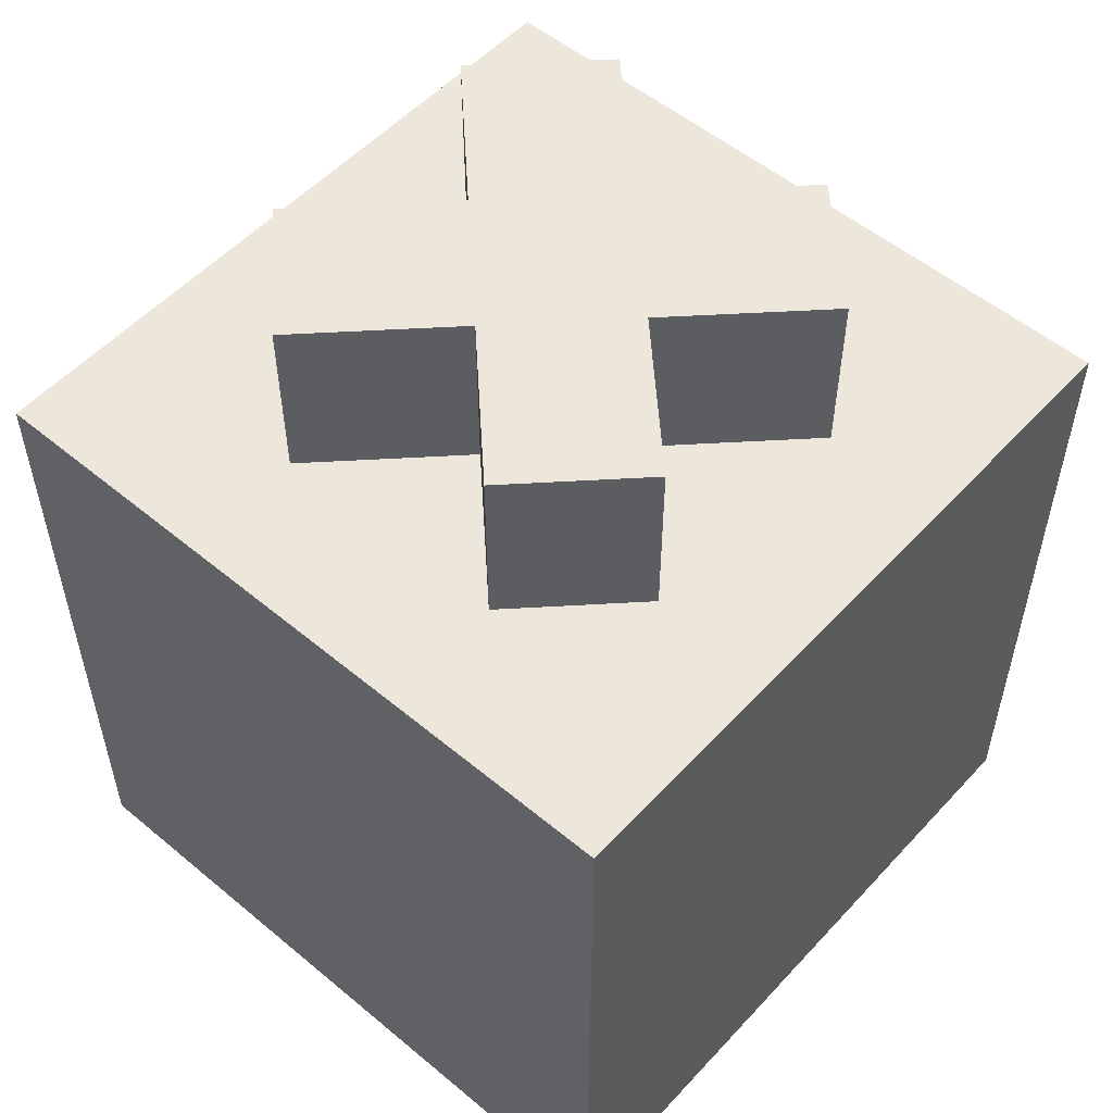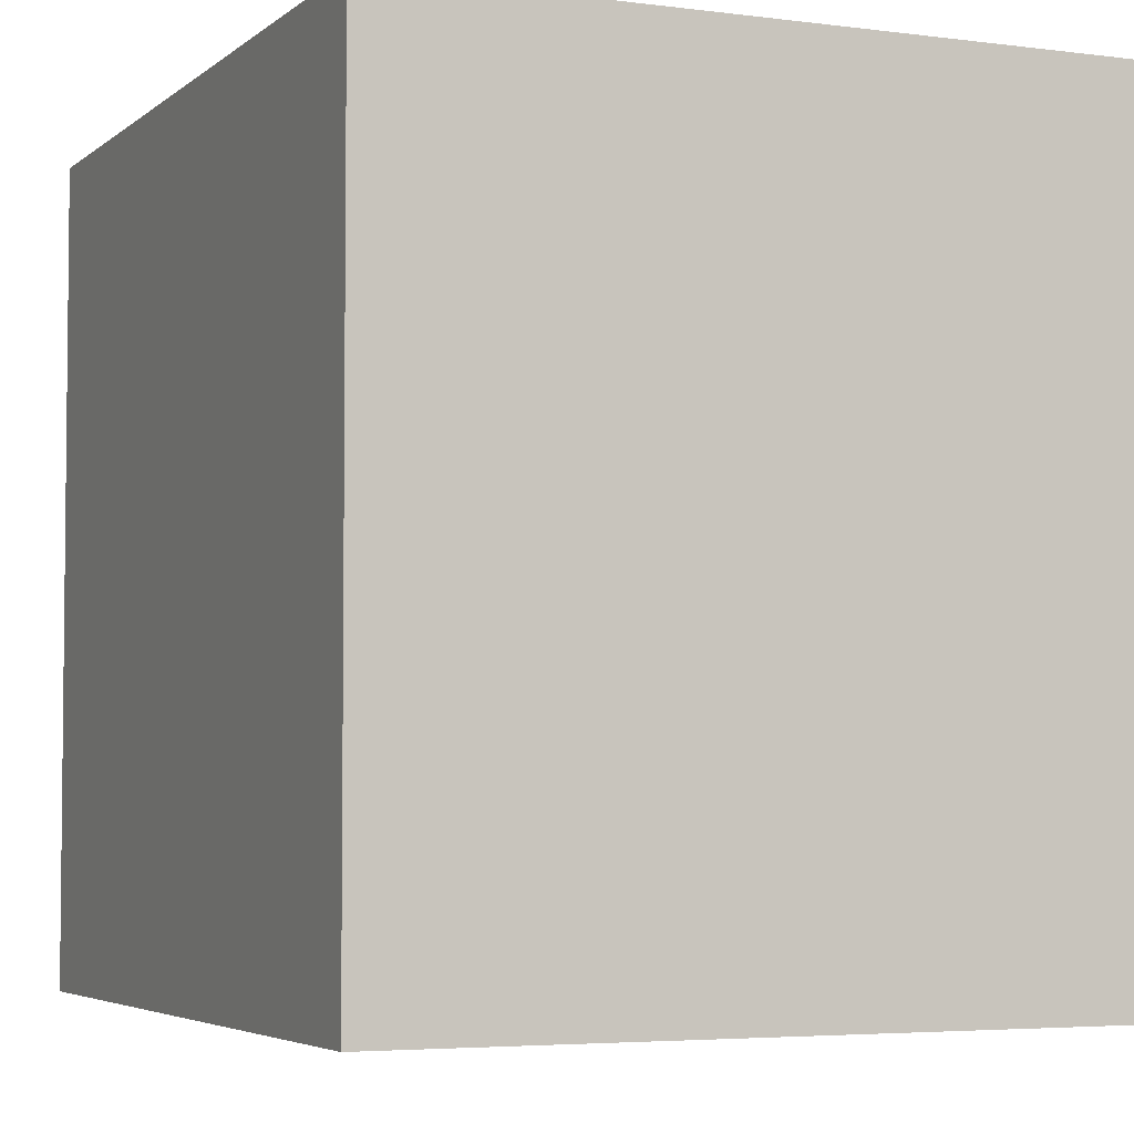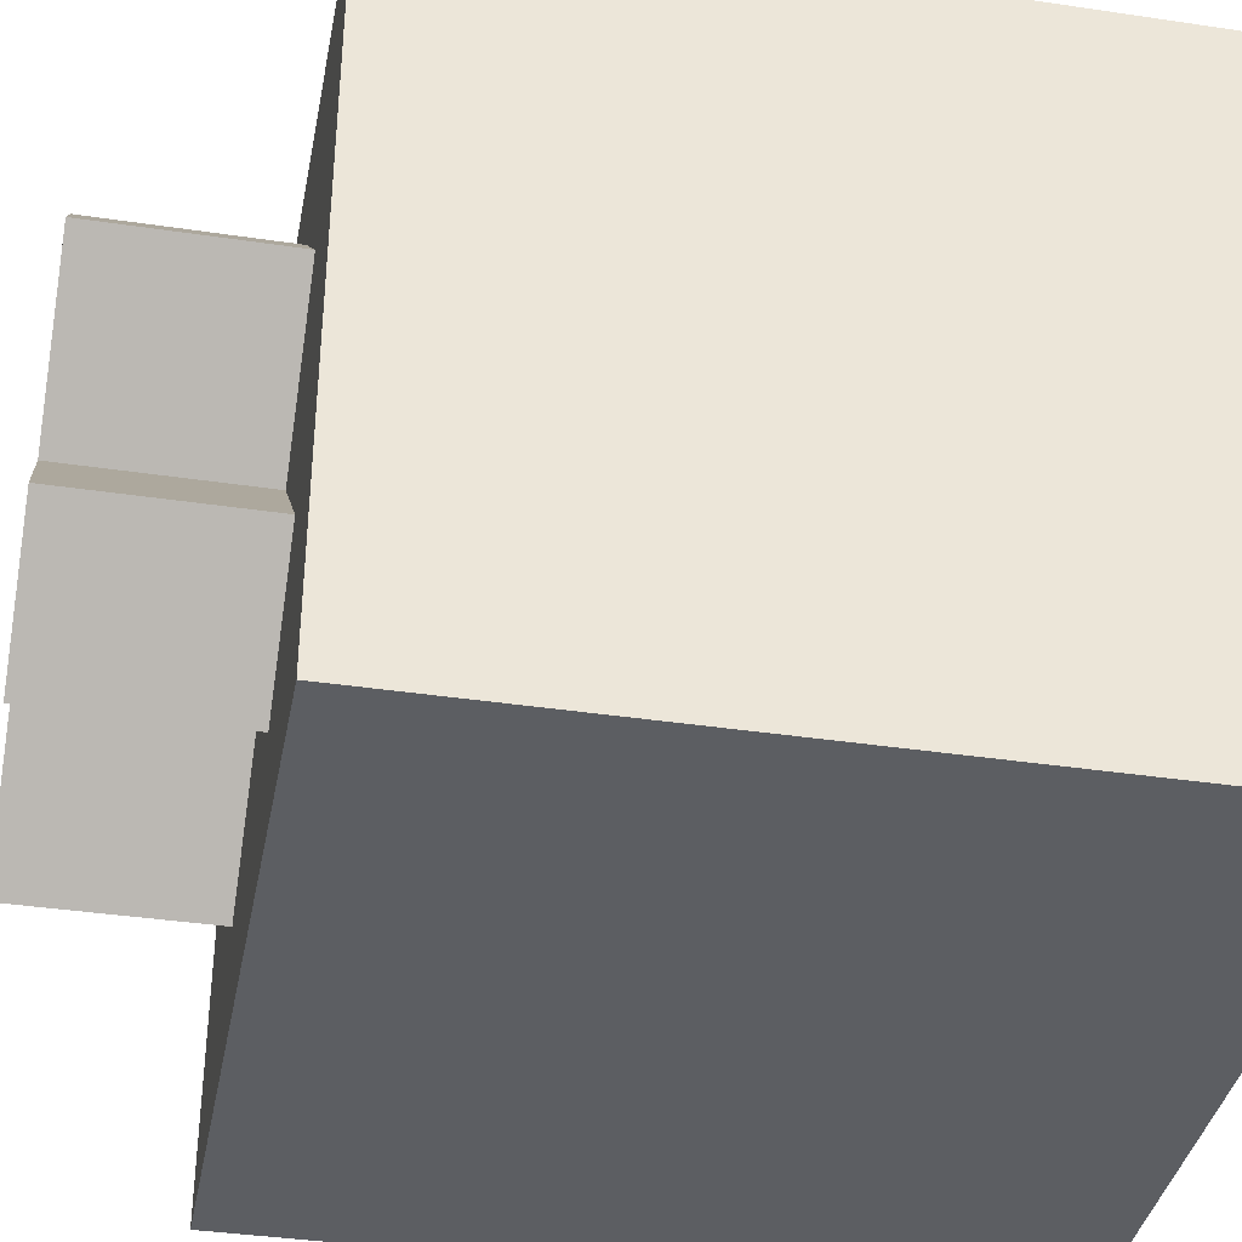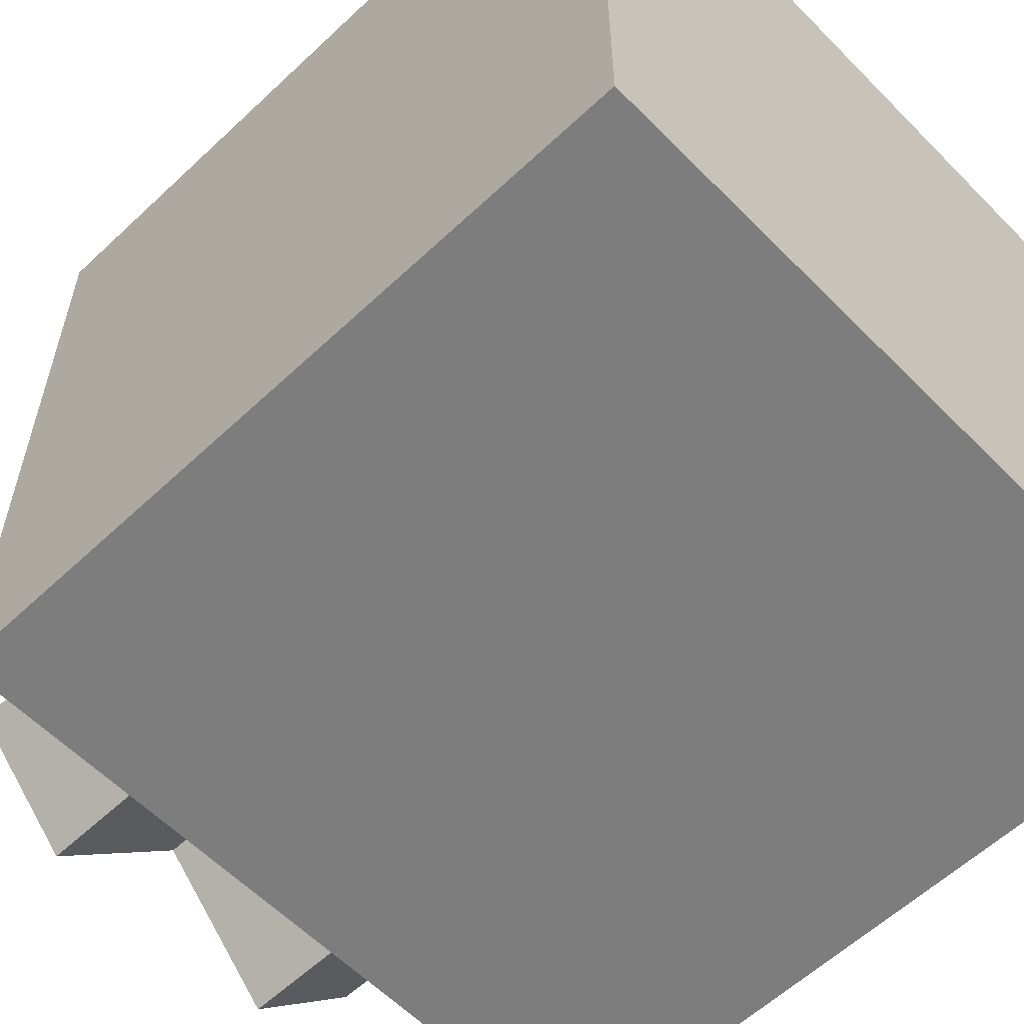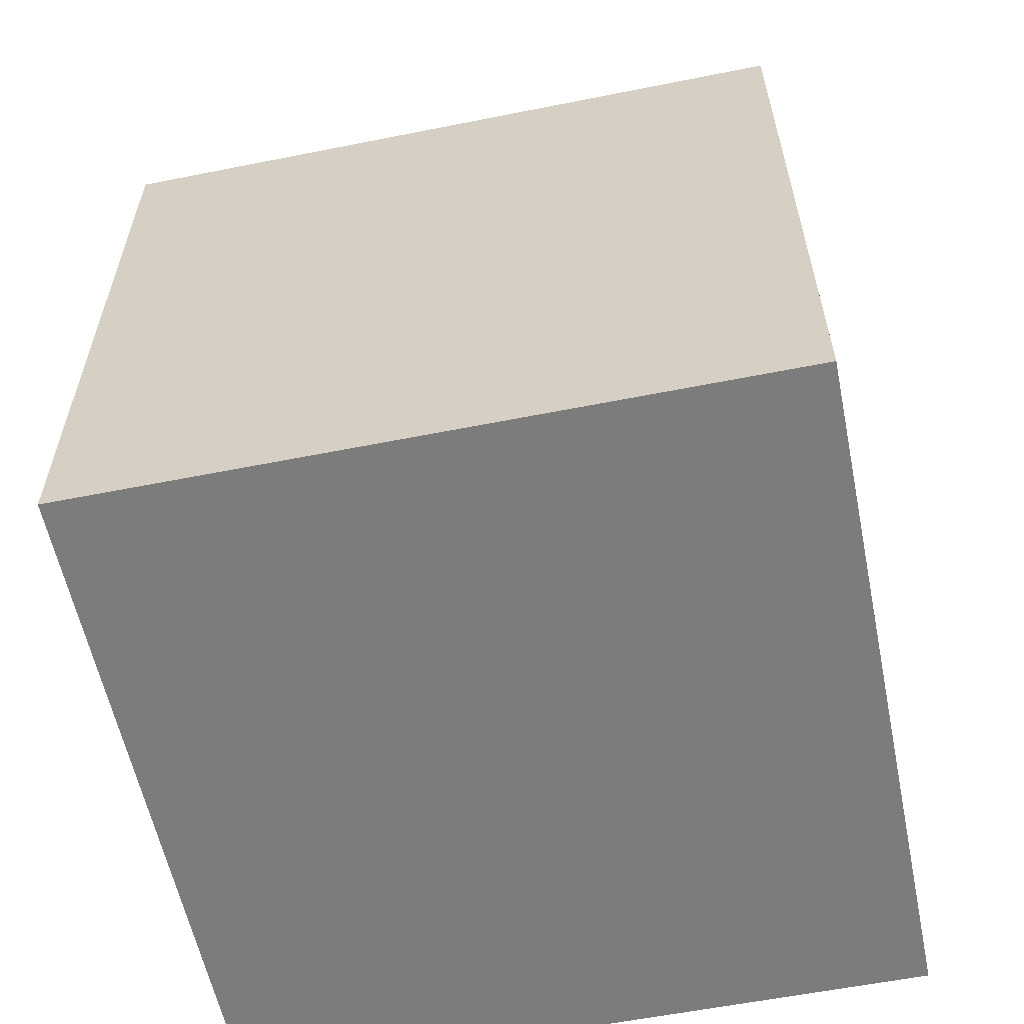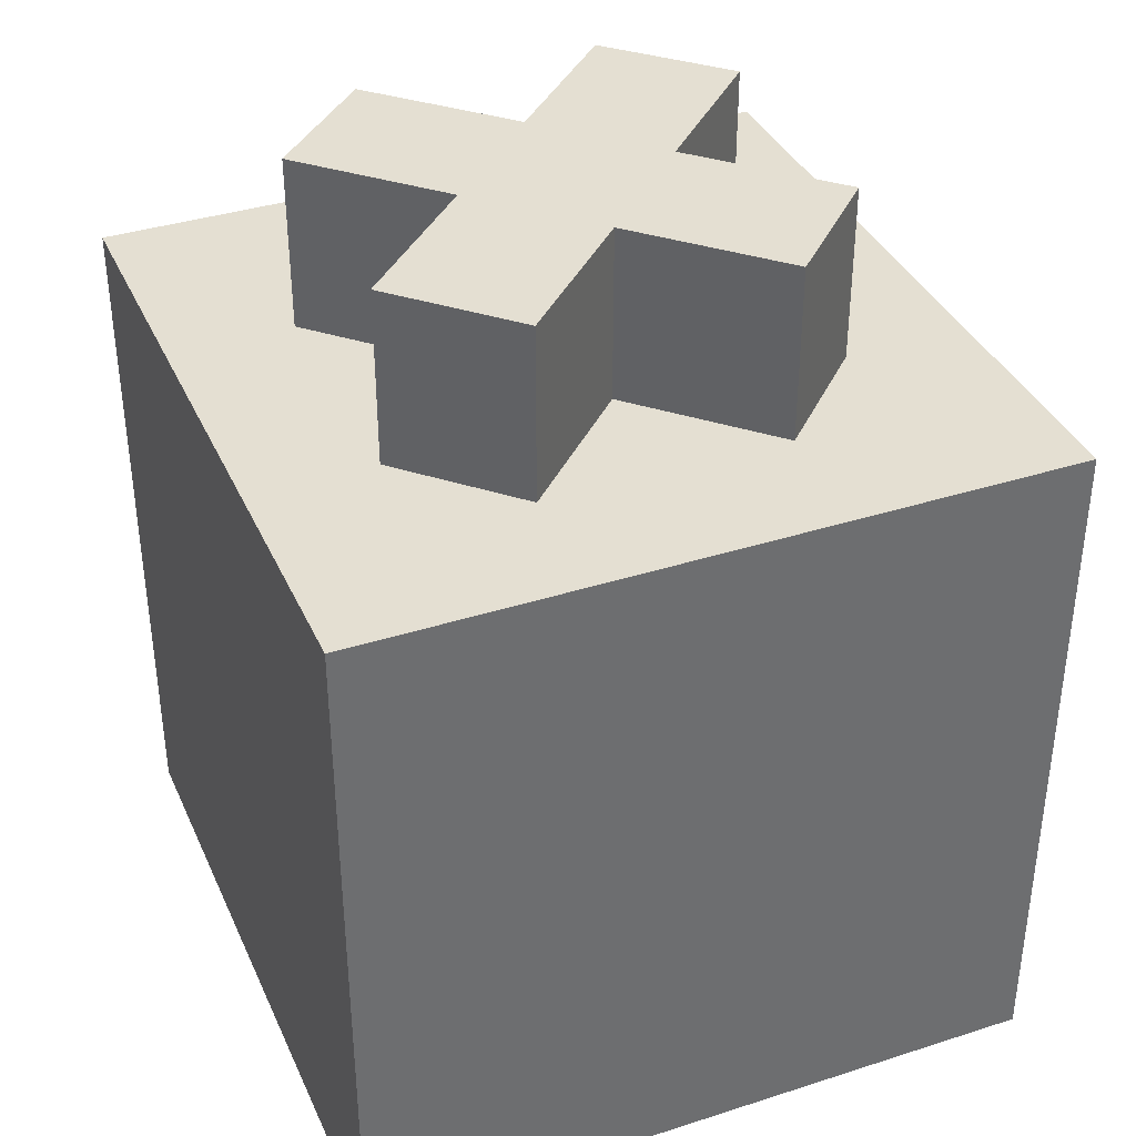
<metadata>
{"format":"obj","ext":"obj","renderer":"f3d","projection":"perspective","resolution":1024,"background":"white","views":[{"elev":53.8,"azim":-138.5,"up":"+Y"},{"elev":-4.3,"azim":-23.8,"up":"+Z"},{"elev":-37.9,"azim":-100.8,"up":"+Z"},{"elev":-59.1,"azim":-46.0,"up":"+Z"},{"elev":-58.8,"azim":101.6,"up":"+Y"},{"elev":37.2,"azim":-22.4,"up":"+Y"}]}
</metadata>
<code>
o Cap_Cube.006
v -0.04 -0.04 0.04
v -0.04 0.04 0.04
v -0.04 -0.04 -0.04
v -0.04 0.04 -0.04
v 0.04 -0.04 0.04
v 0.04 0.04 0.04
v 0.04 -0.04 -0.04
v 0.04 0.04 -0.04
v -0.01386 0.06 -0.02574
v -0.02574 0.06 0.01386
v -0.01386 0.04 -0.02574
v -0.02574 0.04 0.01386
v 0.02574 0.06 0.01386
v 0.01386 0.06 -0.02574
v 0.02574 0.04 0.01386
v 0.01386 0.04 -0.02574
v -0.02574 0.06 -0.01386
v -0.01386 0.06 0.02574
v -0.02574 0.04 -0.01386
v -0.01386 0.04 0.02574
v 0.01386 0.06 0.02574
v 0.02574 0.06 -0.01386
v 0.01386 0.04 0.02574
v 0.02574 0.04 -0.01386
v -0.01188 0.06 -0
v 0 0.06 0.01188
v 0 0.04 0.01188
v -0.01188 0.04 -0
v 0.01188 0.06 0
v -0 0.06 -0.01188
v 0.01188 0.04 0
v -0 0.04 -0.01188
v 0.004158 0.06 0.007722
v 0.007722 0.04 0.004158
v -0.004158 0.06 -0.007722
v -0.007722 0.04 -0.004158
f 1 2 4 3
f 3 4 8 7
f 7 8 6 5
f 5 6 2 1
f 3 7 5 1
f 8 4 2 6
f 34 31 15 23 27
f 36 28 19 11 32
f 36 32 31 34
f 27 28 36 34
f 16 24 31 32
f 20 12 28 27
f 26 21 13 29 33
f 30 9 17 25 35
f 35 25 26 33
f 33 29 30 35
f 15 13 21 23
f 25 17 19 28
f 23 21 26 27
f 13 15 31 29
f 32 11 9 30
f 19 17 9 11
f 29 22 14 30
f 25 10 18 26
f 16 14 22 24
f 18 20 27 26
f 31 24 22 29
f 30 14 16 32
f 12 10 25 28
f 20 18 10 12

</code>
